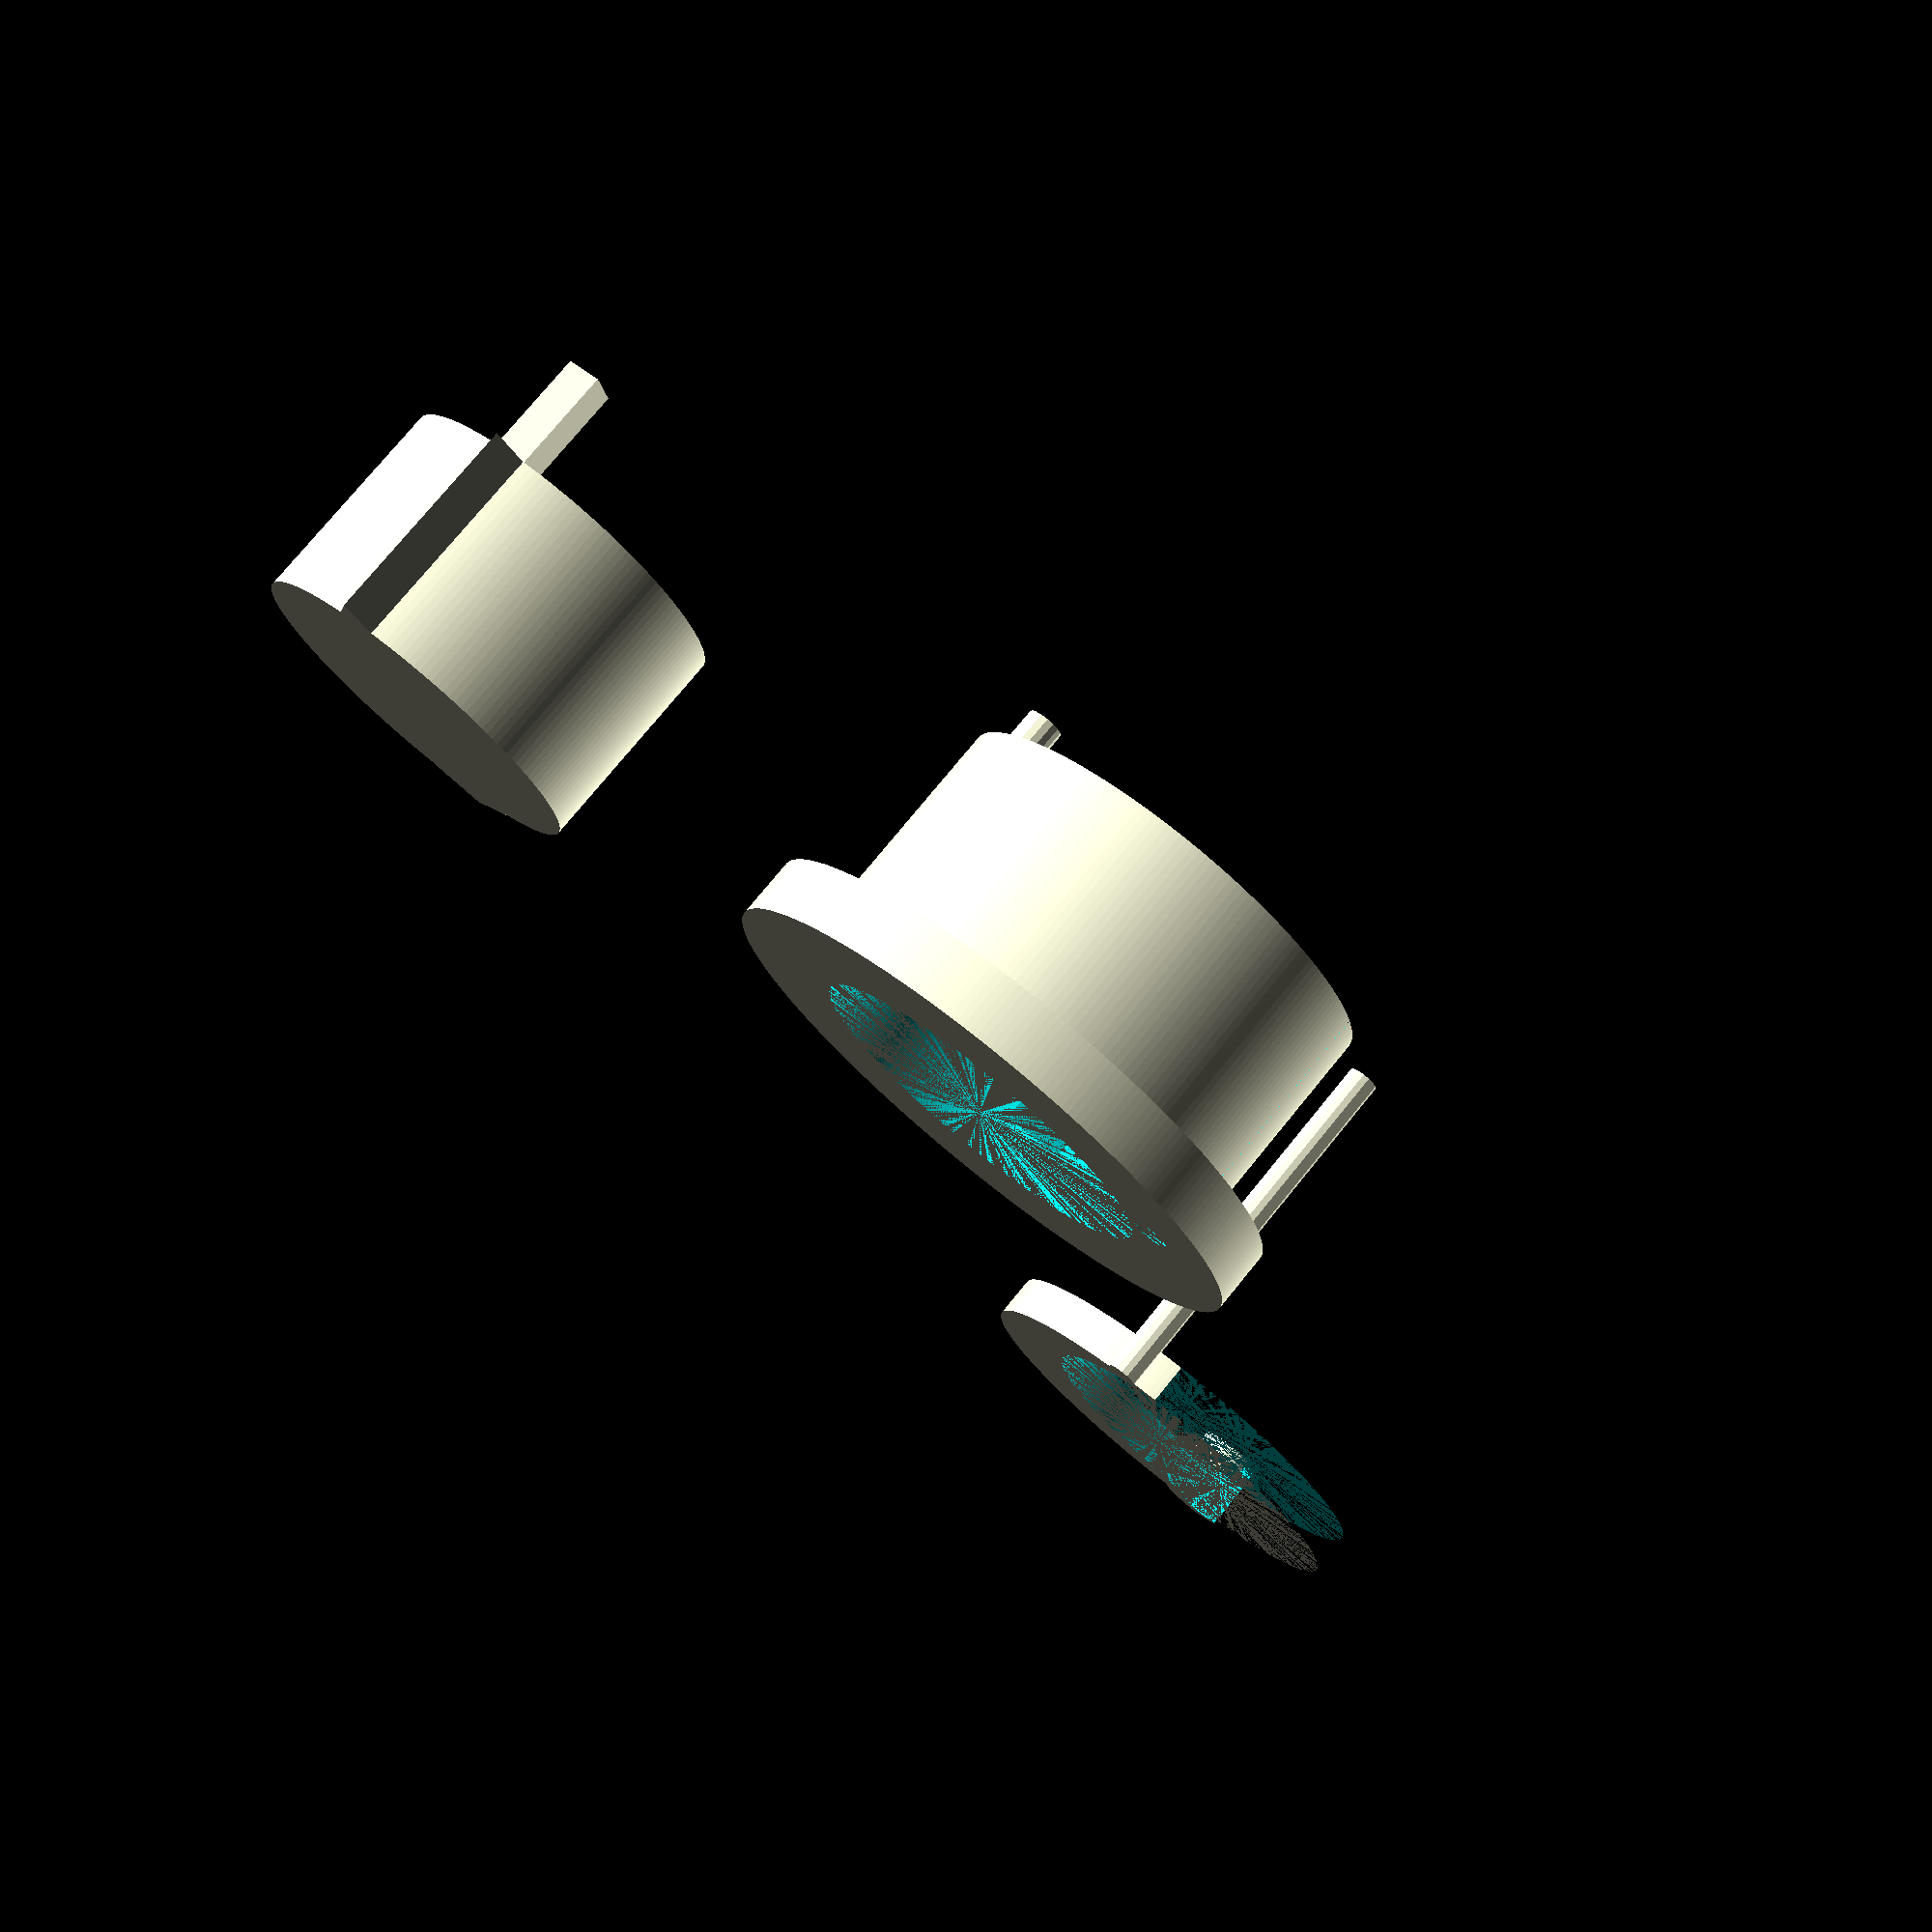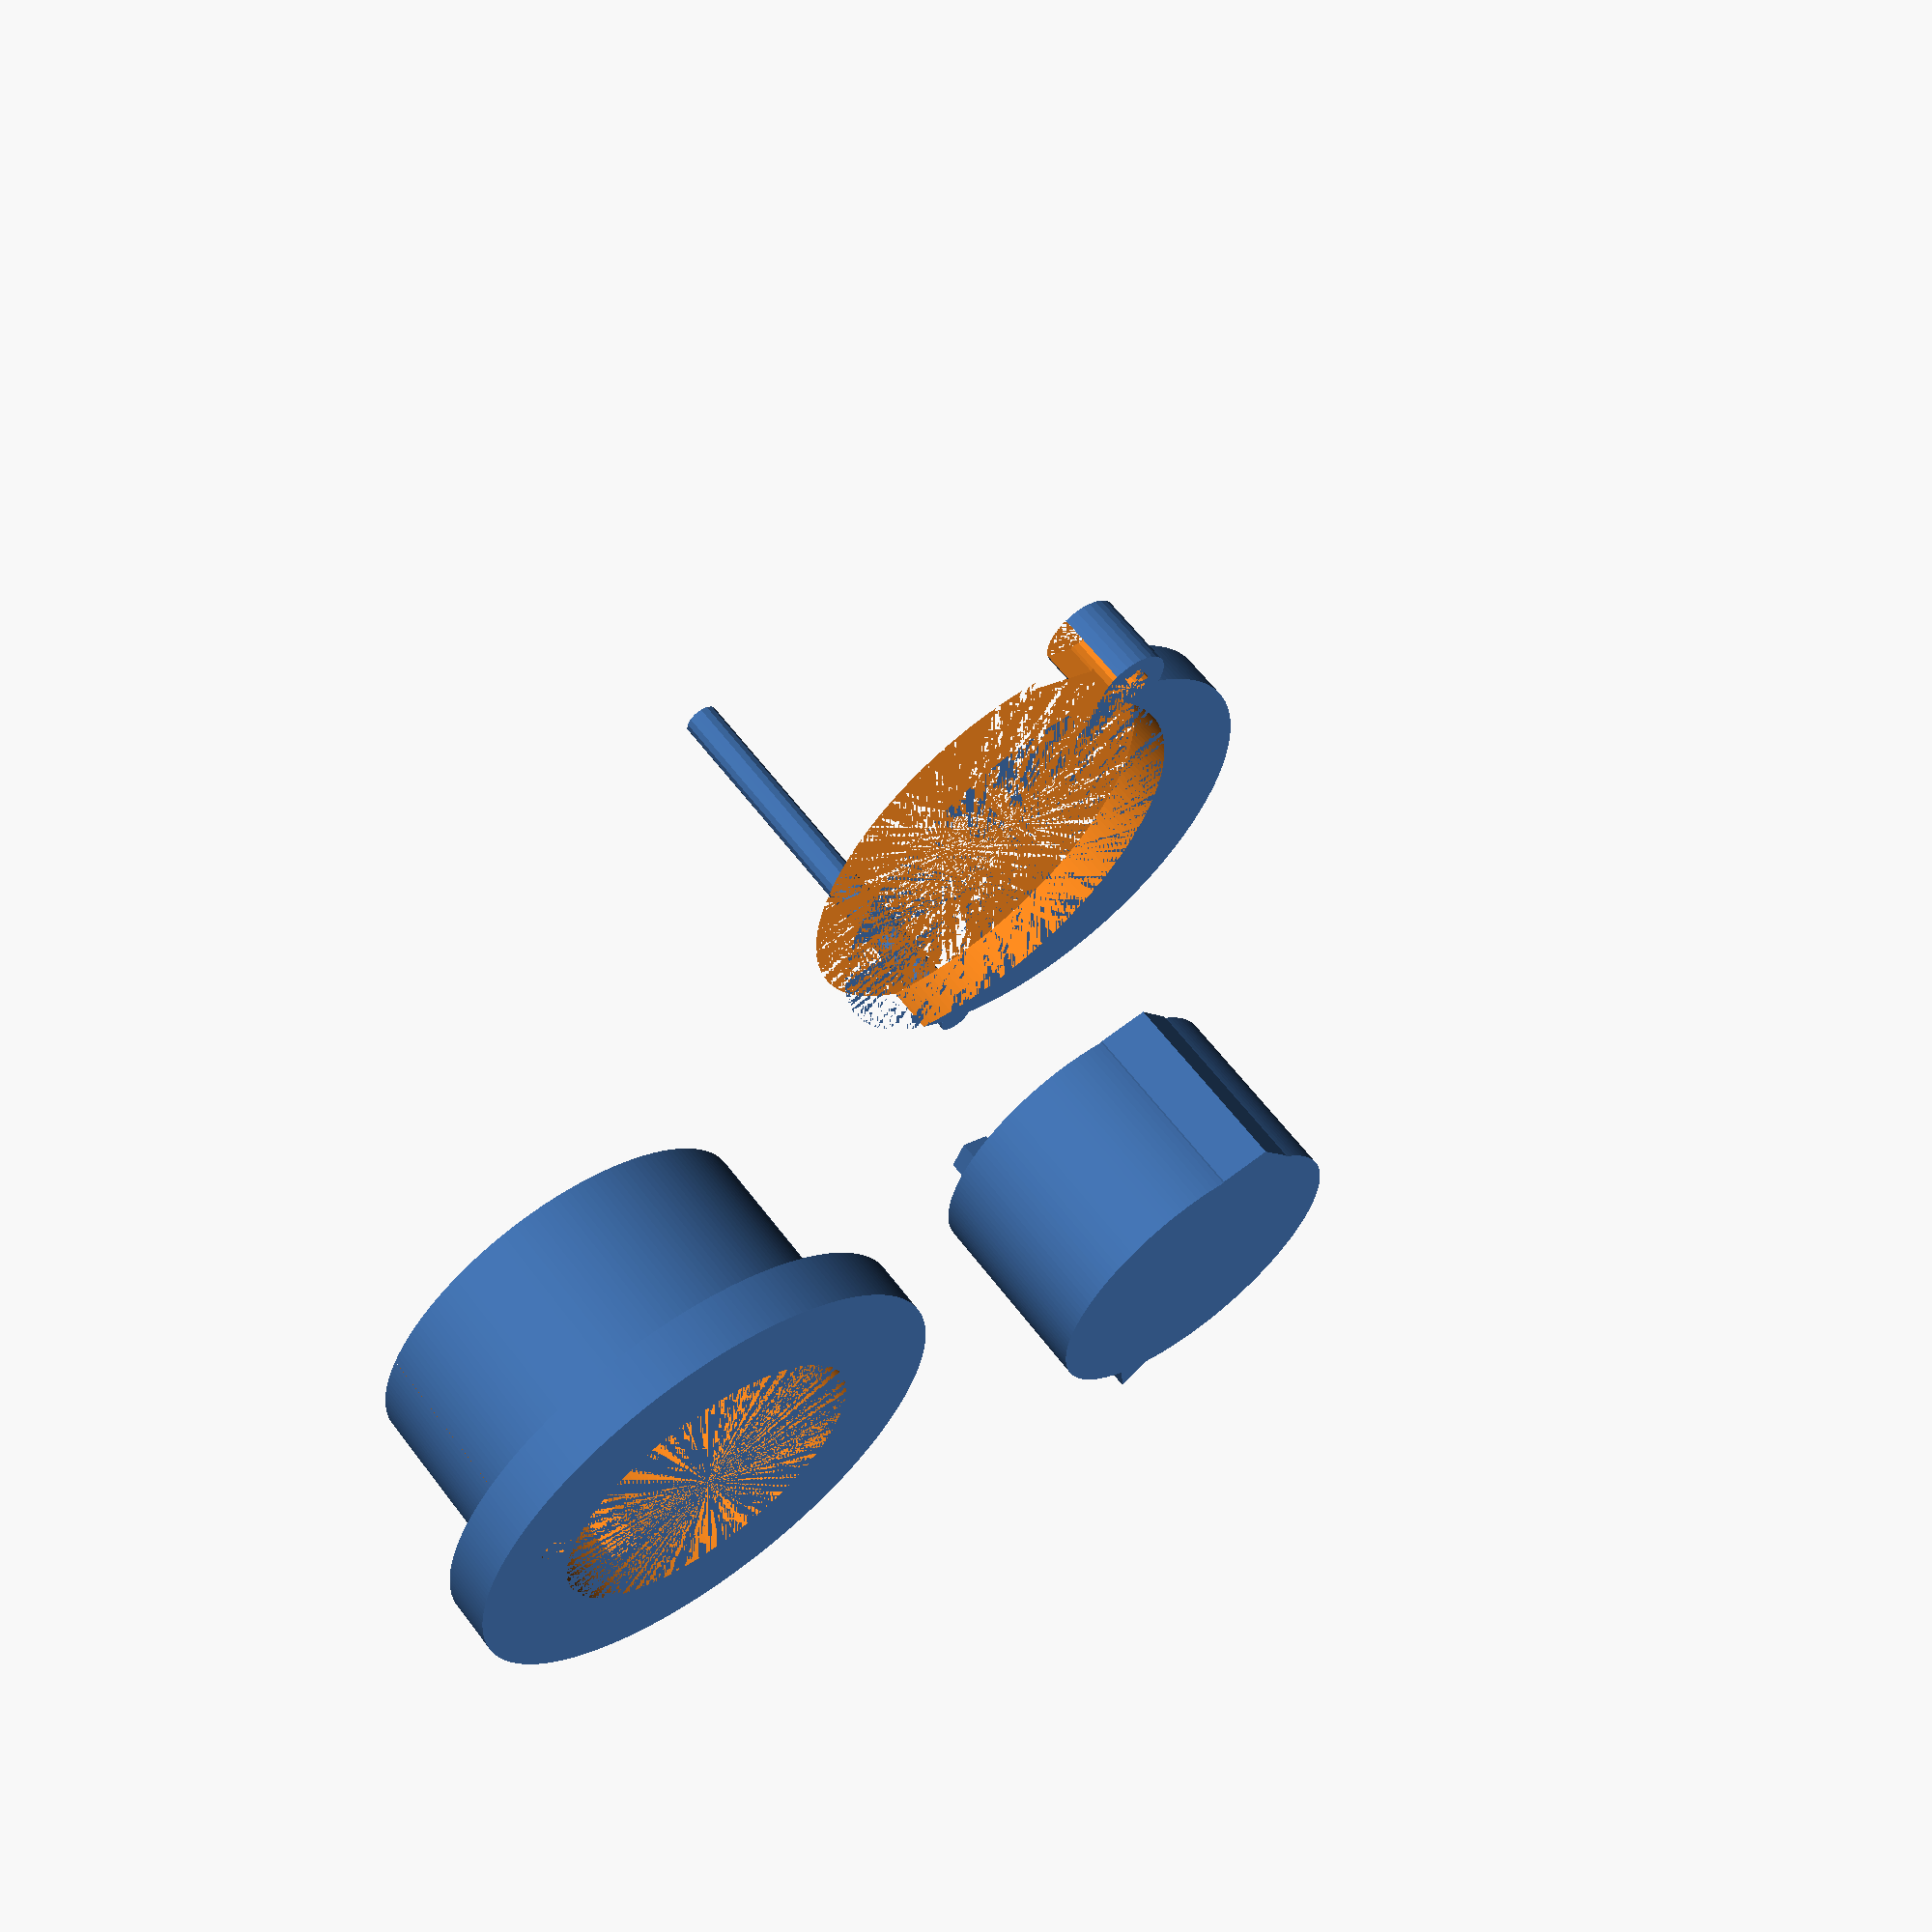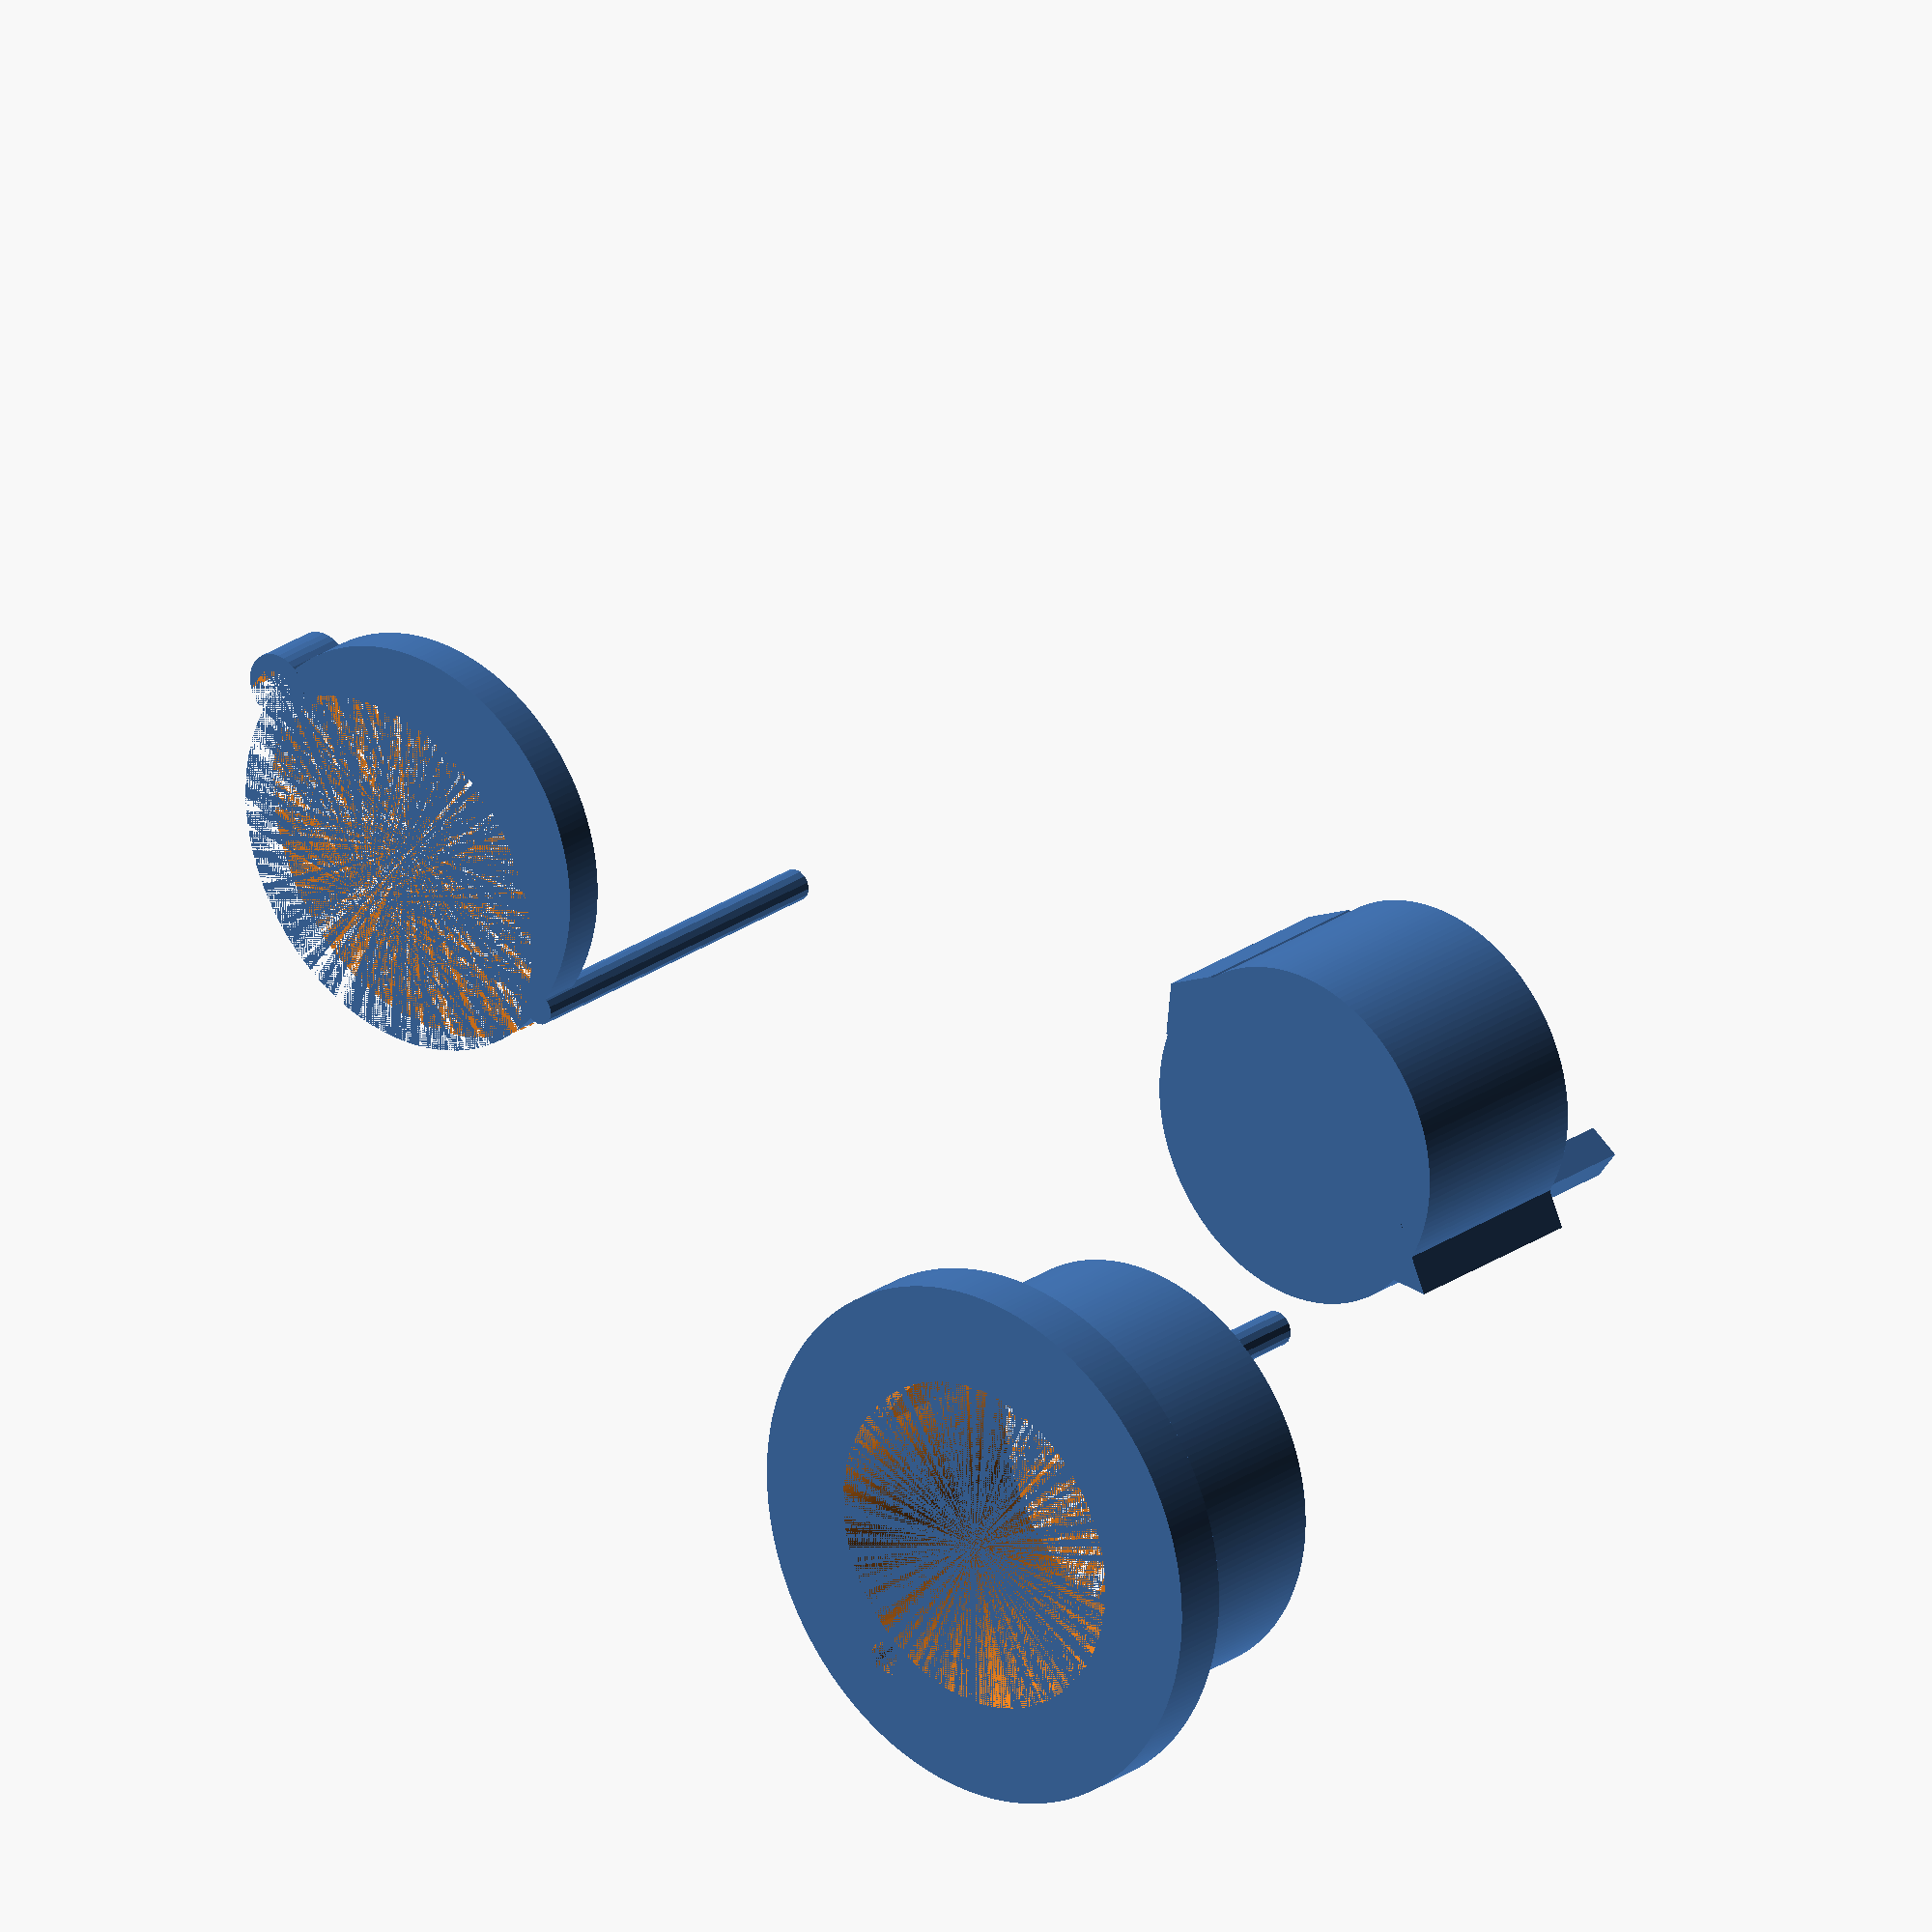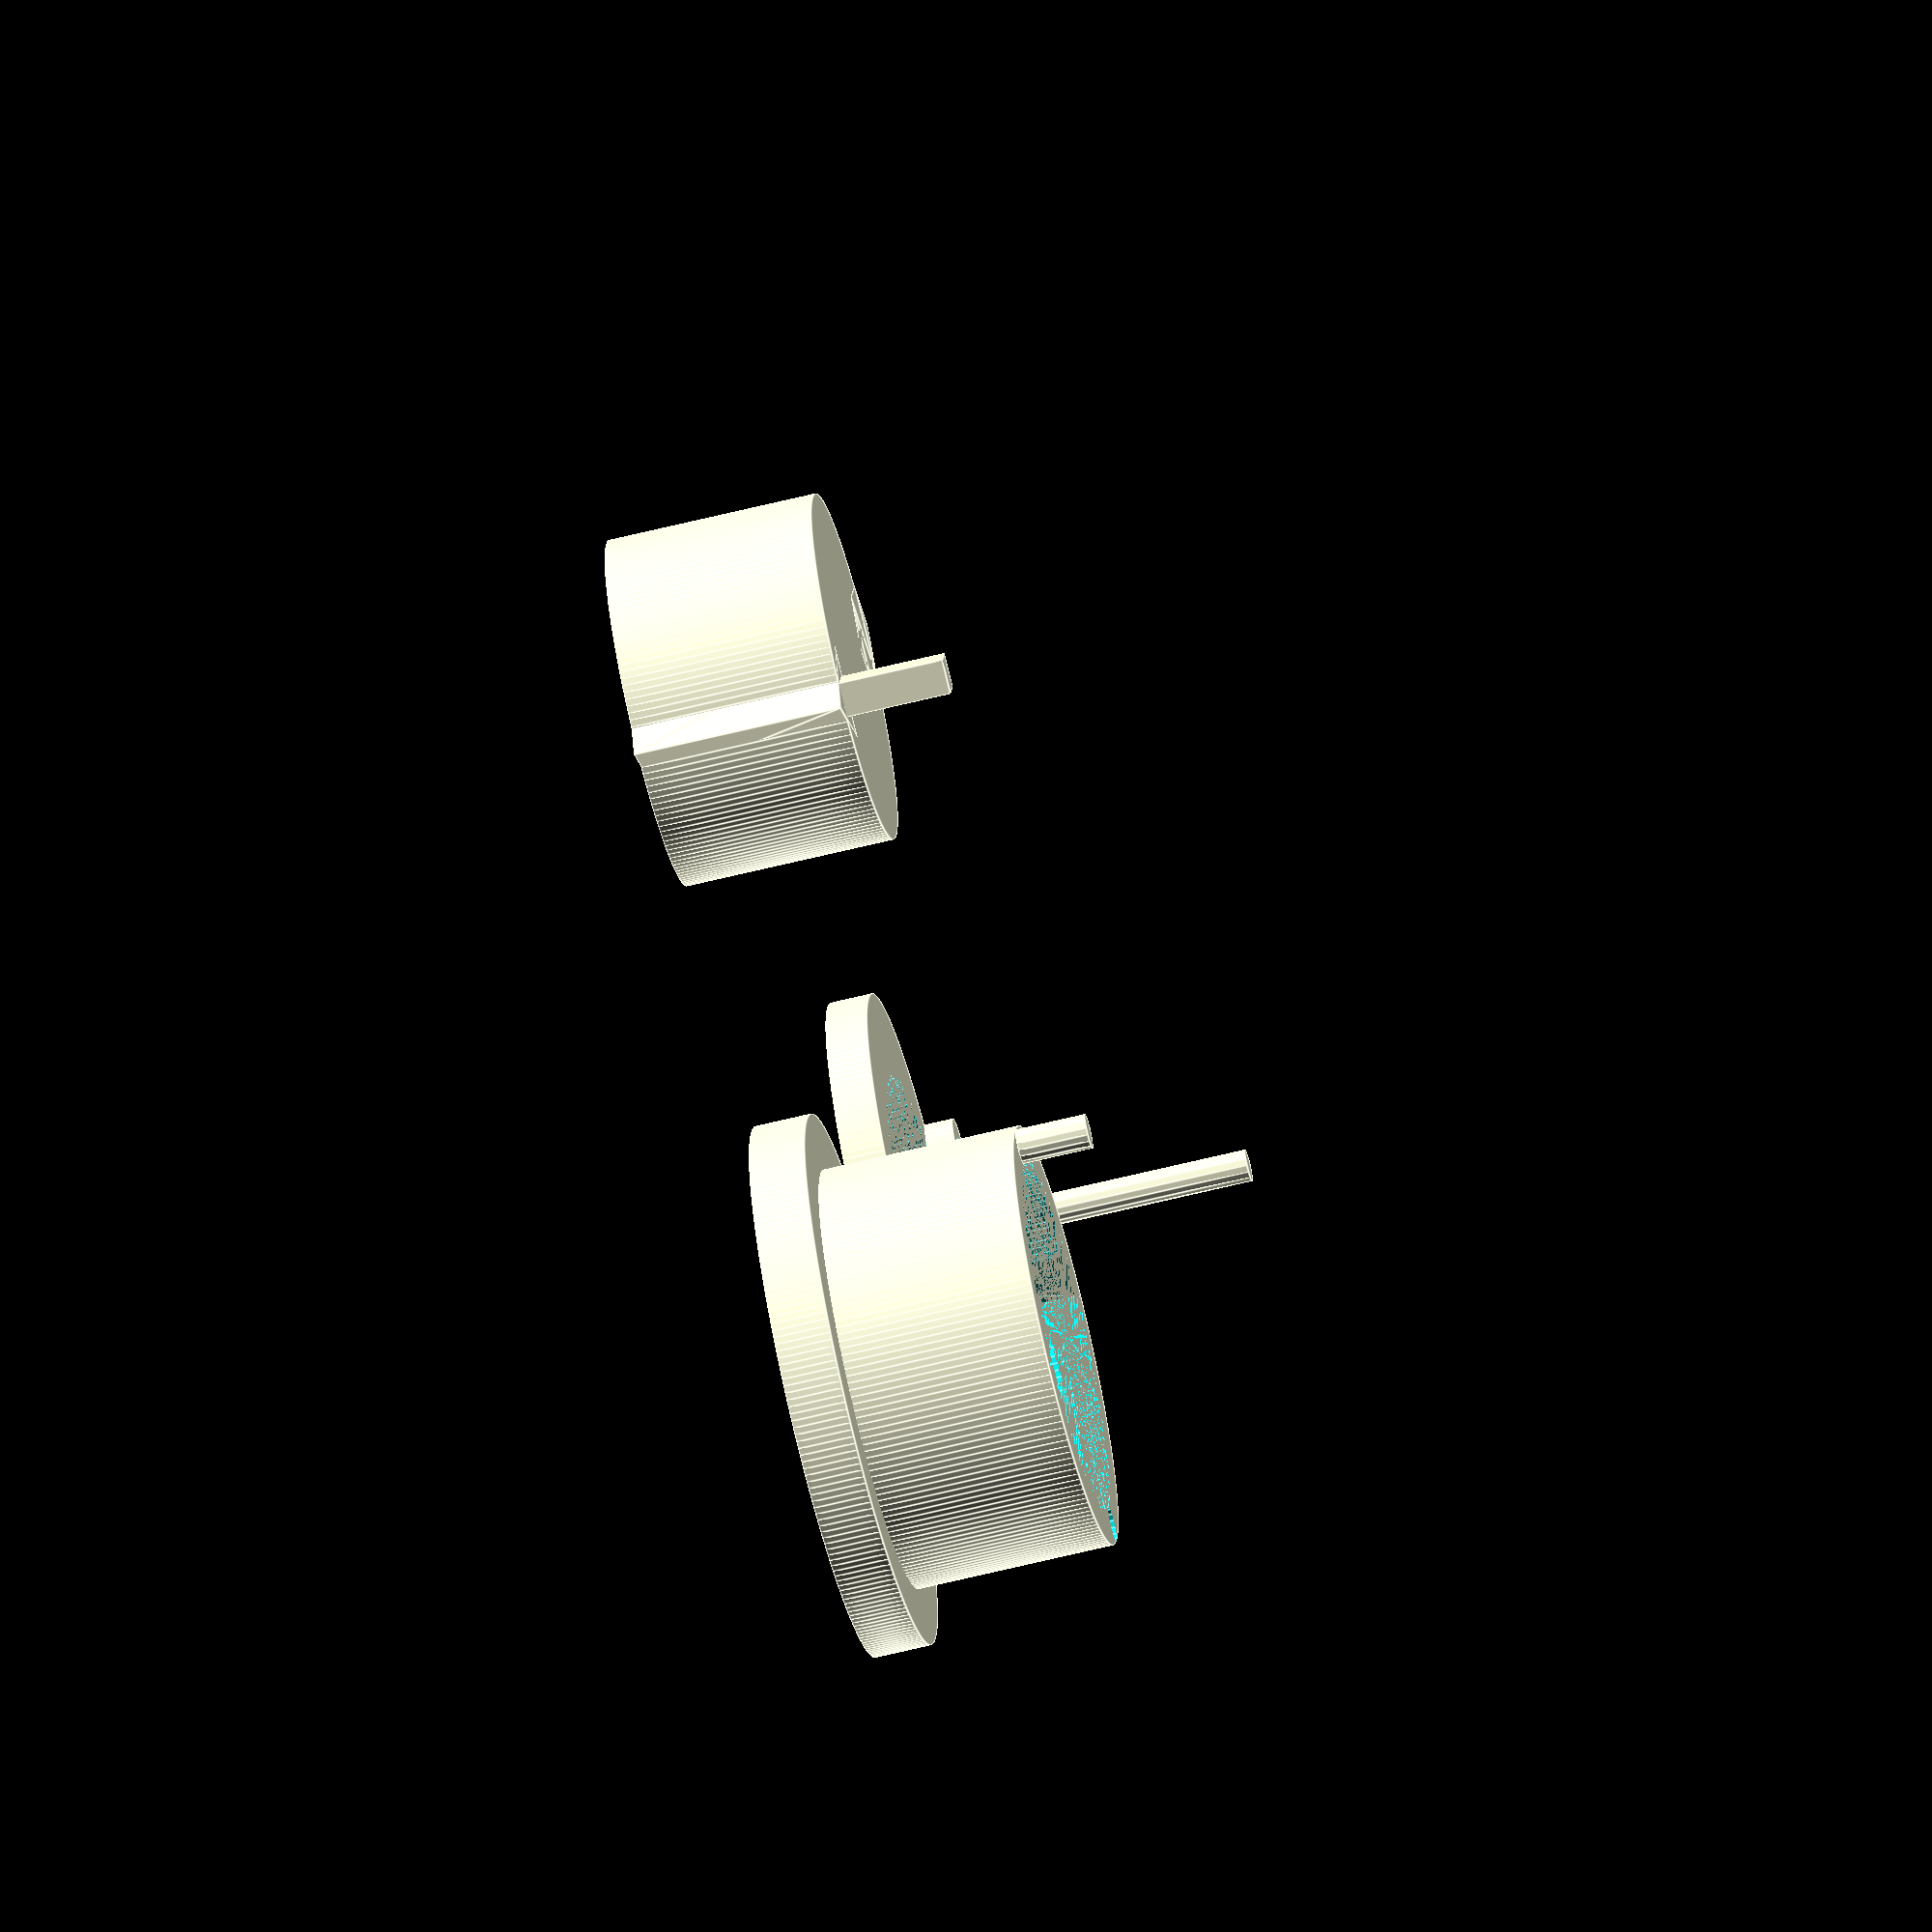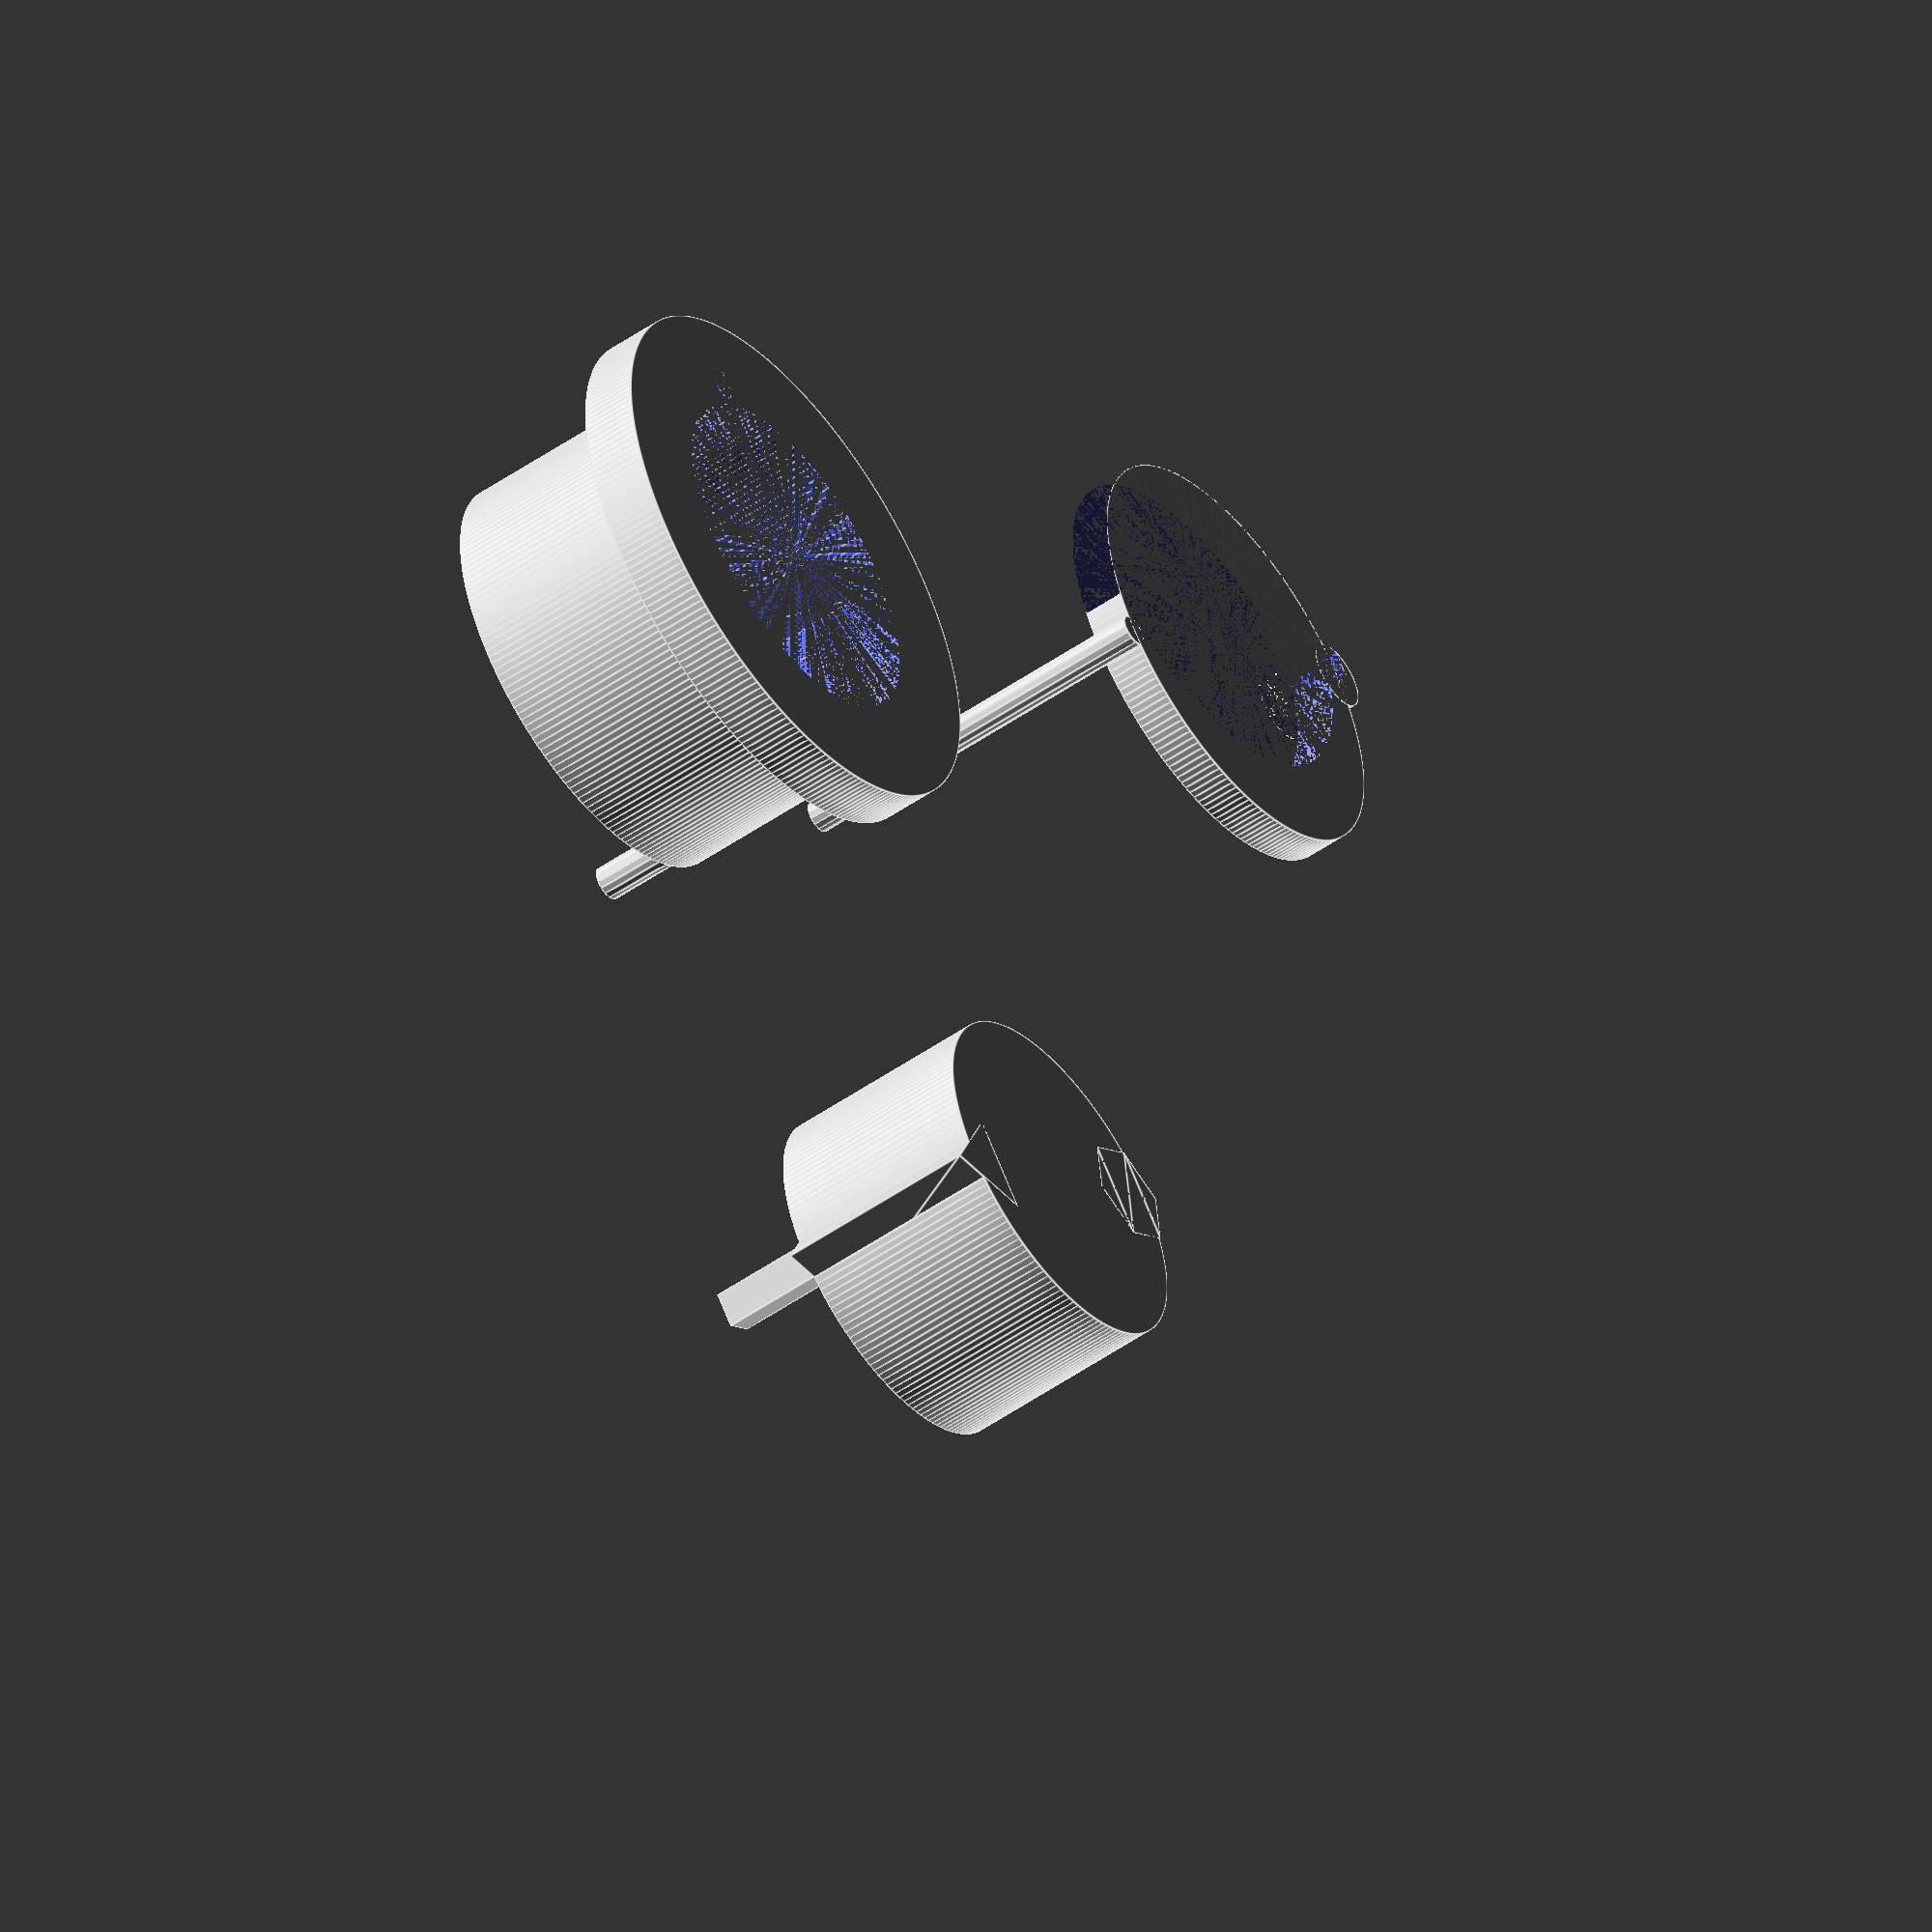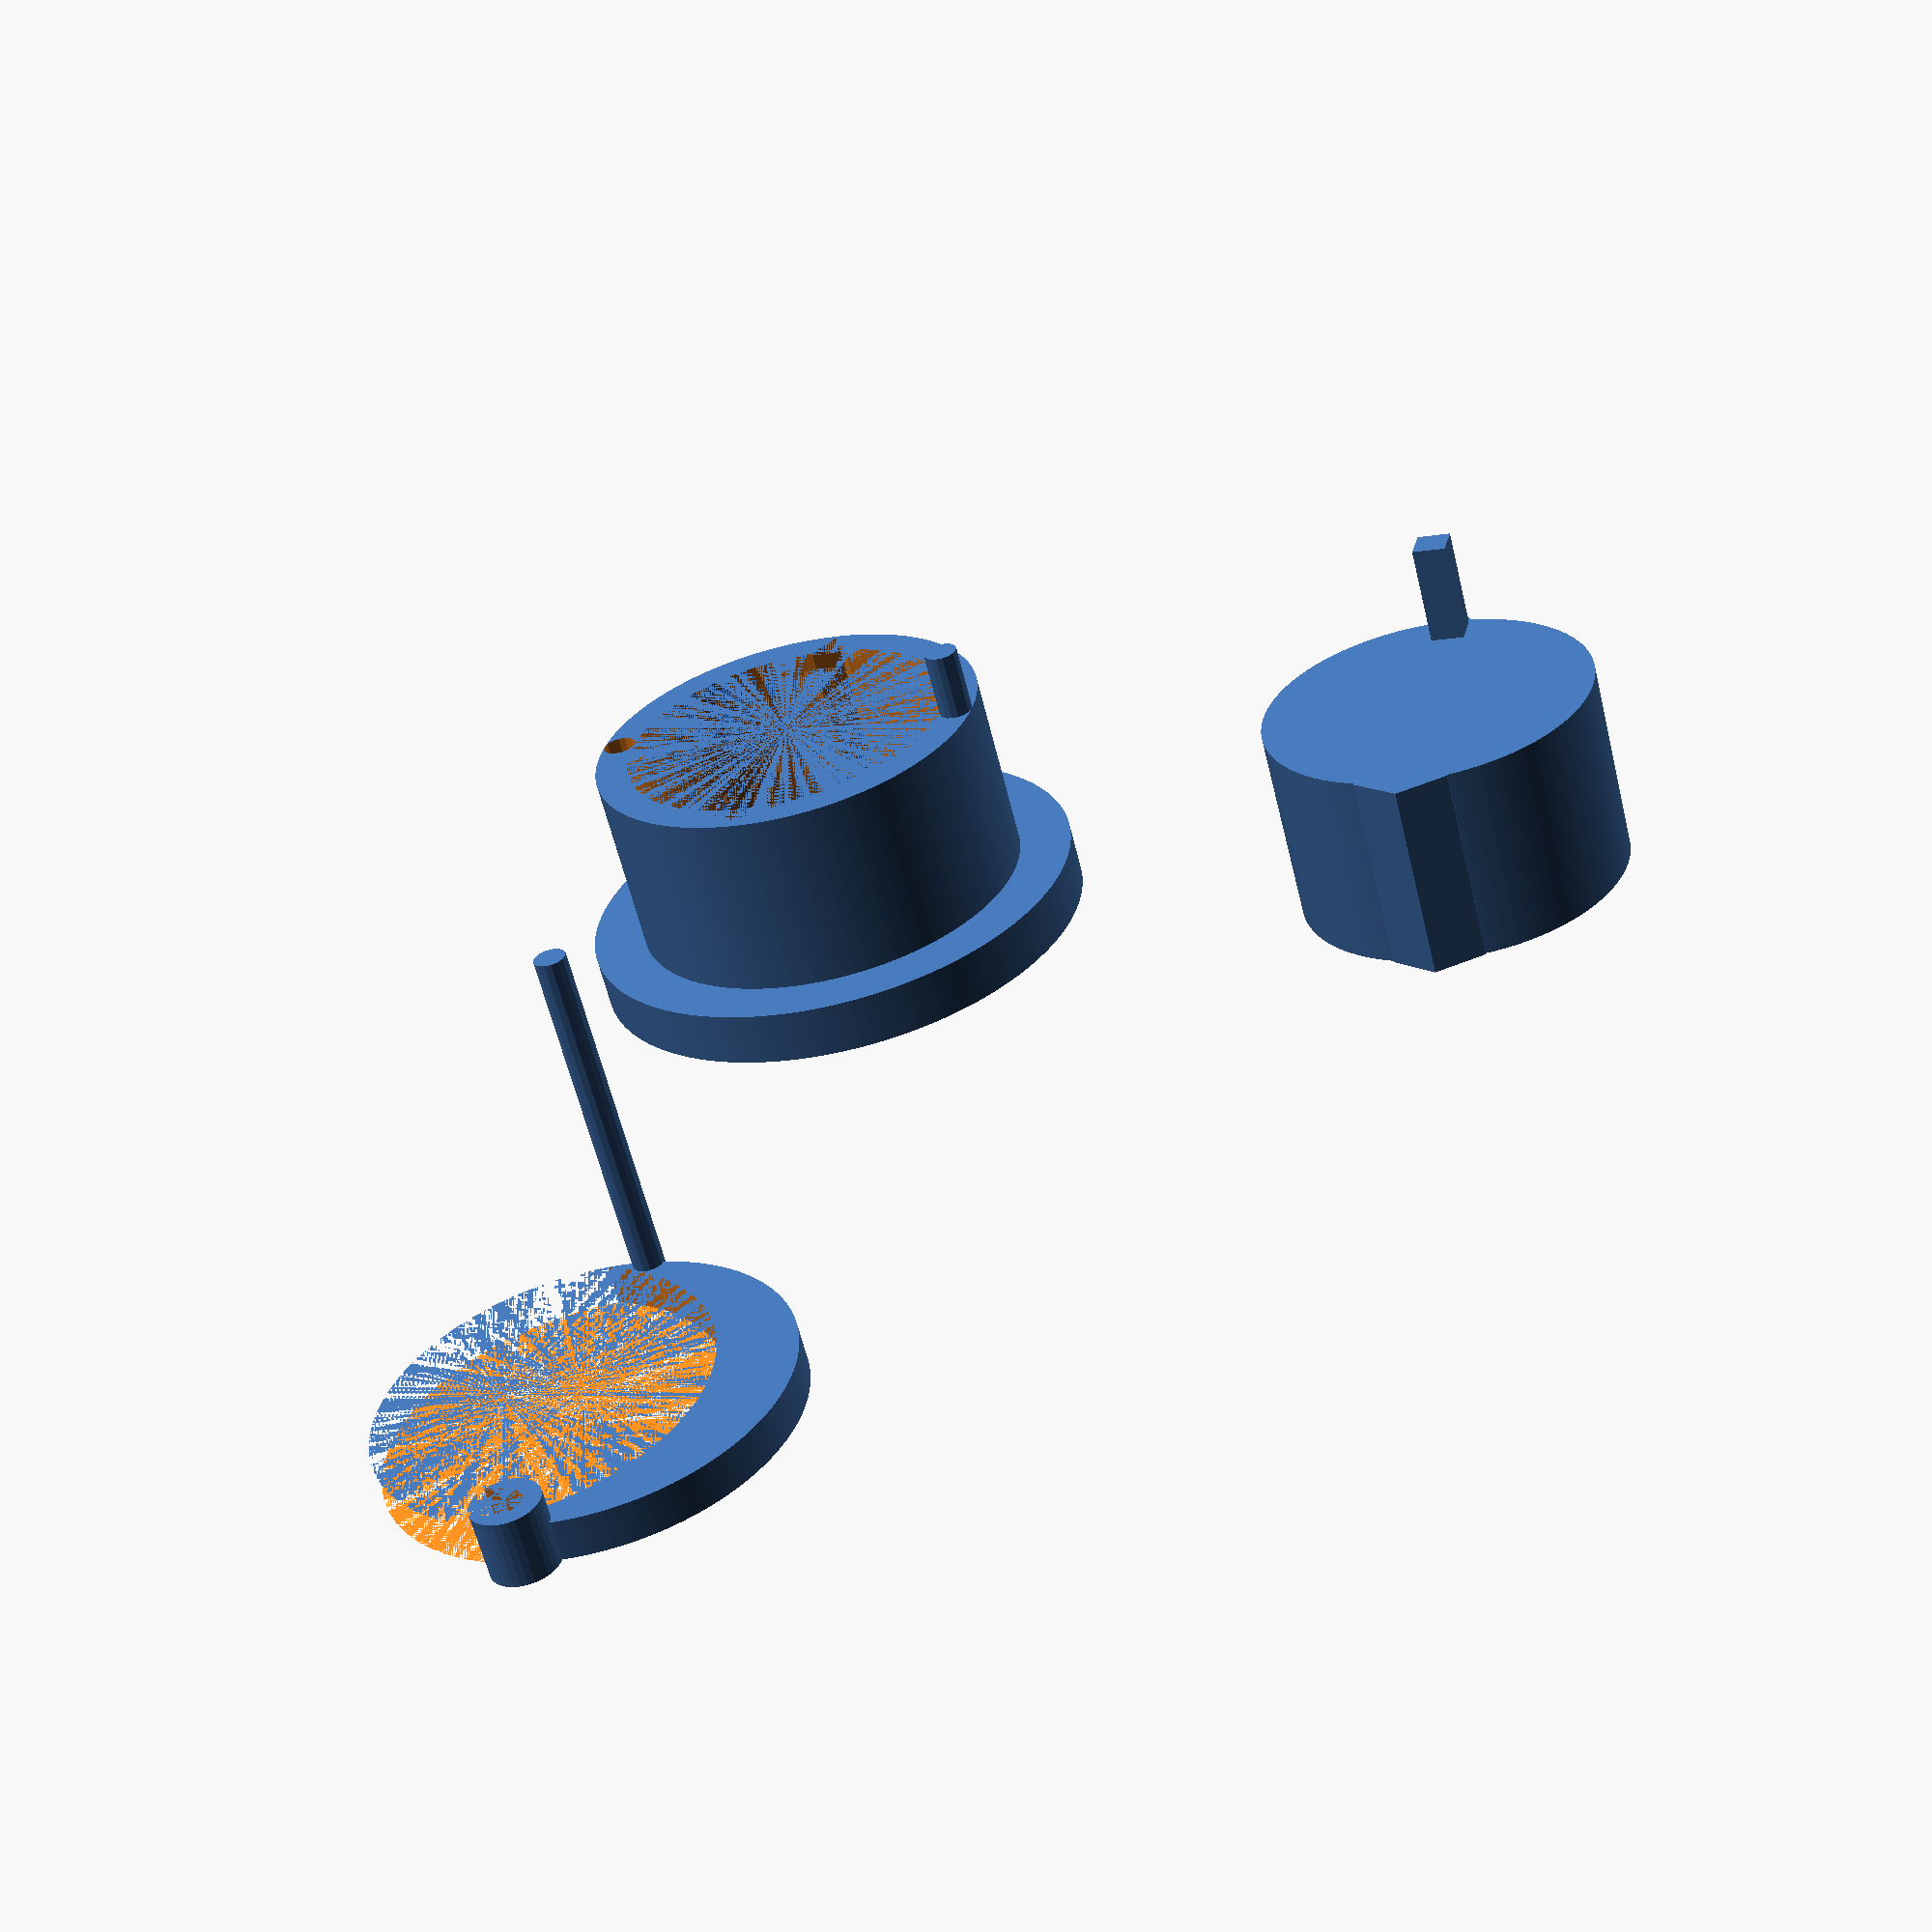
<openscad>
// special variables for the properties of circular objects
$fa = 0.01;
$fs = 0.5;

//constants
Plug_height = 15;
Plug_OD = 25;

Brass_tube_ID = 38;
Brass_tube_Exit_D = Plug_OD+5;
Base_height = 3;

Tube_OD = Plug_OD+2;
Tube_ID = Plug_OD;
Tube_height = Plug_height-3;

Post_D = 2.5;
Post_H = 5;

//plug with arb hole for hypoxia targeting
module Plug_model(){
cylinder(d = Plug_OD,h = Plug_height);
translate([-((Plug_OD/2)-(Post_D/1.5)),0,Plug_height]){
cube([Post_D,Post_D,Plug_height],true);
translate([0,0,-Plug_height])
linear_extrude(height = Plug_height, scale = 1)
rotate([0,0,180])
circle(4,$fn = 3, center = true);

mirror([0,0,0])
translate([(Plug_OD)-4,0,-Plug_height])
linear_extrude(height = Plug_height, scale = 1)
circle(4,$fn = 6, center = true);    
}    
}

//Holder that fits inside the brass collimator holder and deterministically fits the plug
module Base_plus_plug_holder(){
difference(){
union(){    
cylinder(d = Brass_tube_ID,h = Base_height+1);
translate([0,0,Base_height])    
cylinder(d = Brass_tube_Exit_D ,h = Plug_height);
translate([0,(Brass_tube_Exit_D/2-(Post_D/2)),Base_height+Plug_height])
cylinder(d = Post_D ,h = Post_H);    
}
cylinder(d = Plug_OD-1,h = Base_height+1);
translate([0,0,Base_height])
Plug_model();

translate([0,-(Brass_tube_Exit_D/2-(Post_D/2)),])
cylinder(d = Post_D,h = 50);
}
}


module Latch_assembly(){
difference(){    
    union(){        
cylinder(d = Post_D-0.2,h = (Post_H+Plug_height+Base_height+5));
translate([(Brass_tube_Exit_D/2),0,0])
cylinder(d = Brass_tube_Exit_D,h = Post_H-2);
translate([Brass_tube_Exit_D,0,0])    
cylinder(d = Post_D+Post_D,h = Post_H);
    }  
translate([Brass_tube_Exit_D/2,-6,0])
cylinder(d = Brass_tube_Exit_D,h = Post_H-2); 
translate([Brass_tube_Exit_D,0,0]){
cylinder(d = Post_D,h = Post_H);
translate([0,-Post_D,Post_H/2])    
cube([Post_D*1.2,Post_D*2,Post_H],true);   
}       
}
}




//punch a hole through the holder for latch Mechanism.
scale([1.01,1.01,1.01])
Base_plus_plug_holder();

translate([0,Plug_OD*2,0])
Plug_model();

translate([Plug_OD*2,0,0])
Latch_assembly();



//Latch that operates on the holder to contain the plug when inserted.
</openscad>
<views>
elev=104.4 azim=285.4 roll=320.9 proj=p view=solid
elev=298.8 azim=243.9 roll=143.0 proj=p view=solid
elev=155.7 azim=143.7 roll=319.6 proj=o view=wireframe
elev=243.2 azim=105.9 roll=255.8 proj=o view=edges
elev=231.3 azim=38.0 roll=52.8 proj=o view=edges
elev=61.0 azim=104.2 roll=13.7 proj=p view=wireframe
</views>
